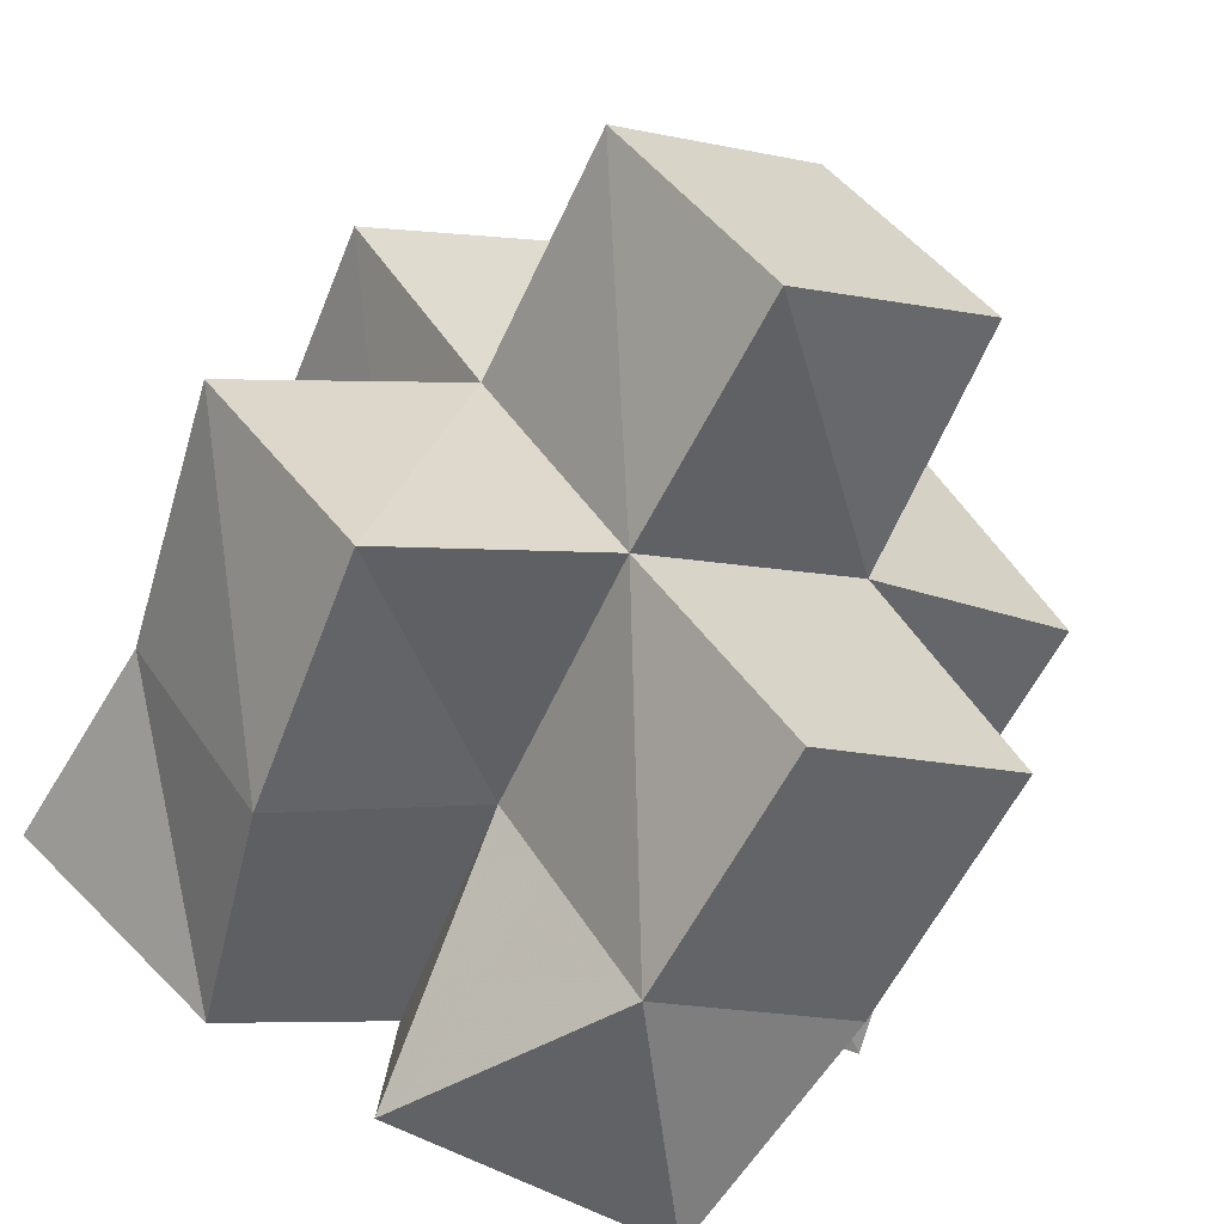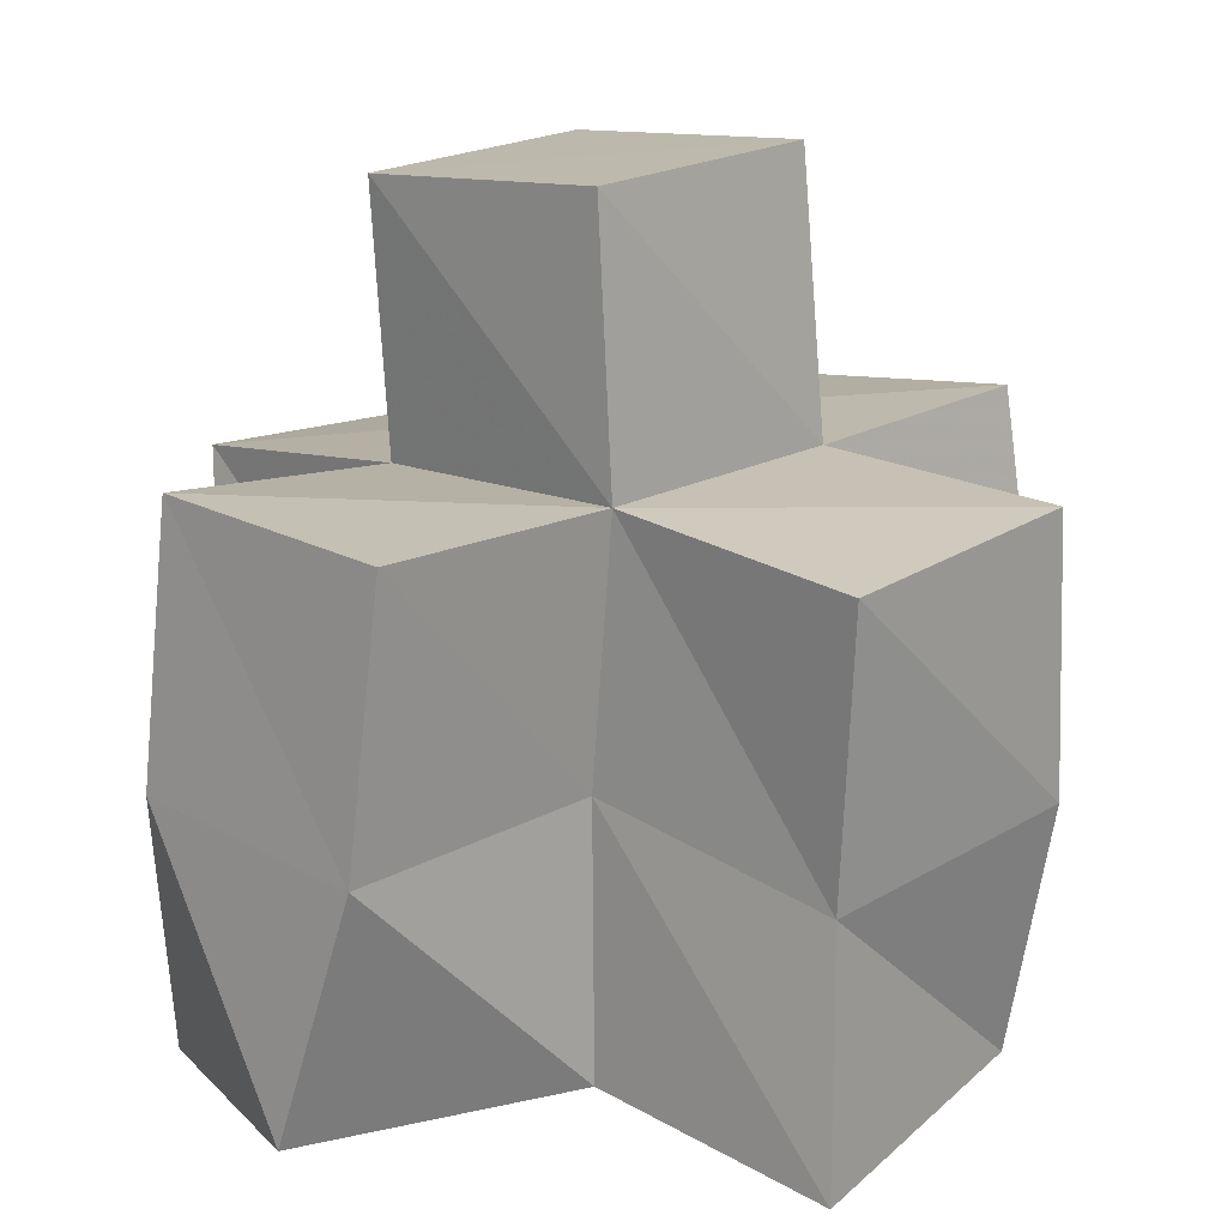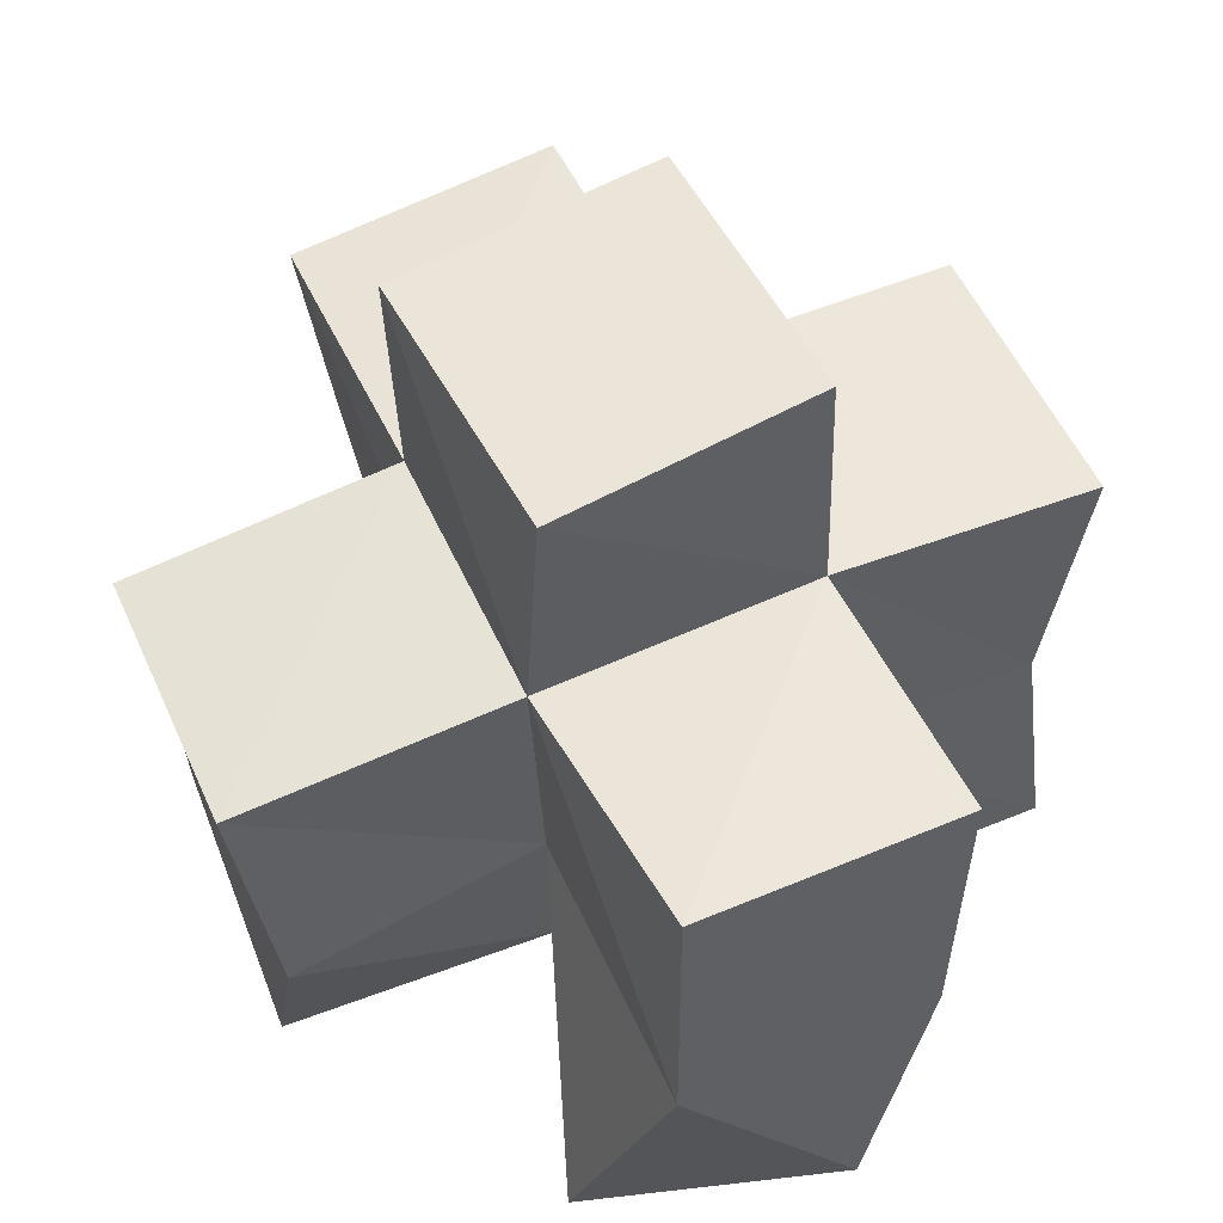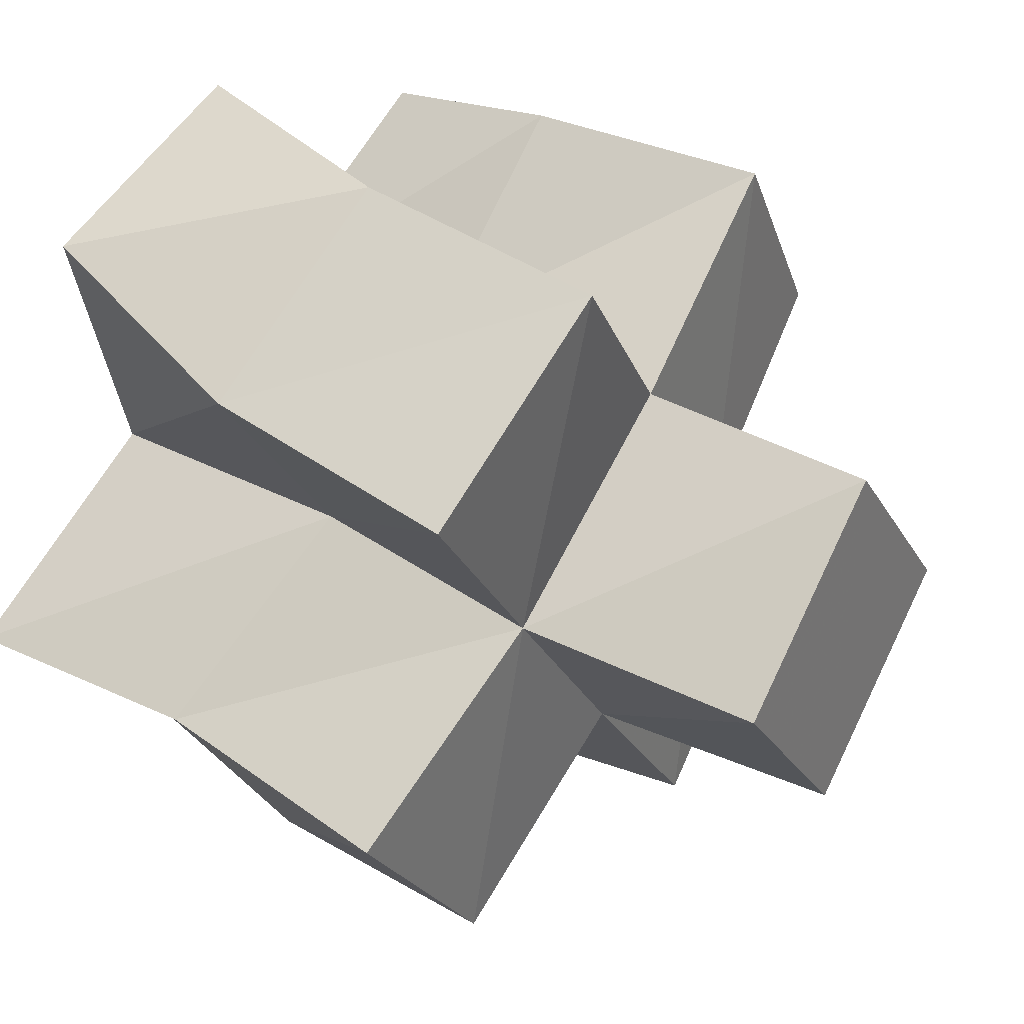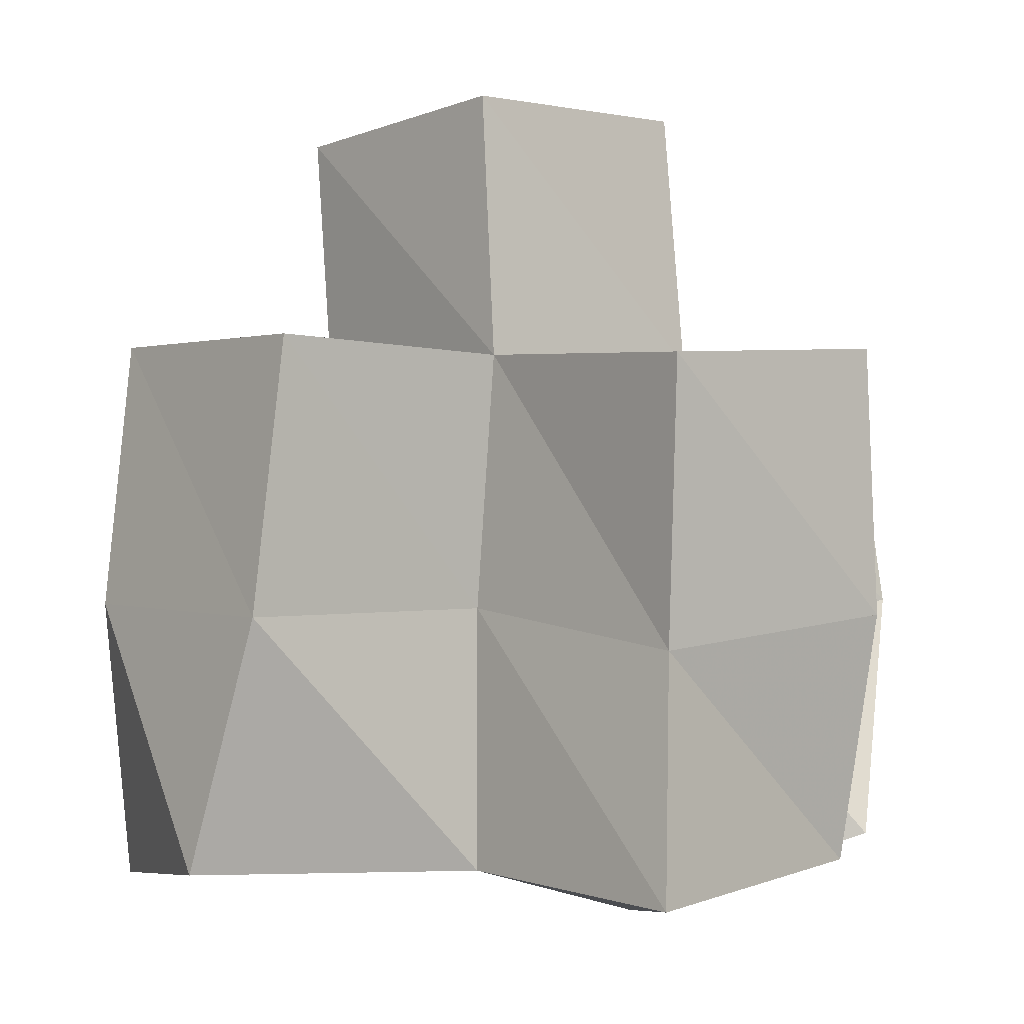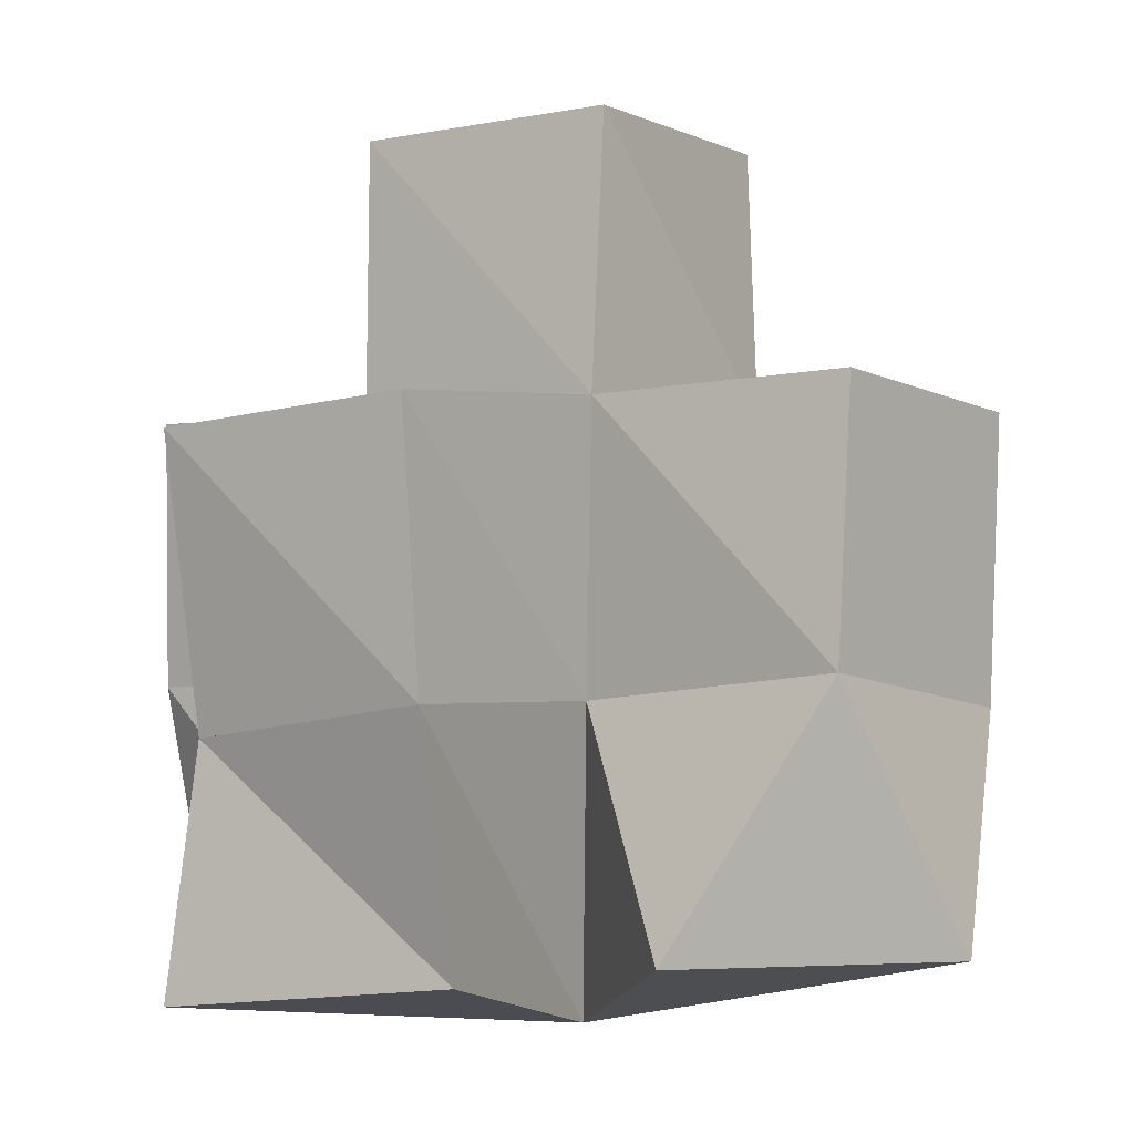
<metadata>
{"format":"obj","ext":"obj","renderer":"f3d","projection":"perspective","resolution":1024,"background":"white","views":[{"elev":-59.1,"azim":156.8,"up":"+Z"},{"elev":15.8,"azim":75.8,"up":"+Y"},{"elev":54.7,"azim":5.3,"up":"+Y"},{"elev":40.3,"azim":125.0,"up":"+Z"},{"elev":-3.7,"azim":80.9,"up":"+Y"},{"elev":-0.2,"azim":157.0,"up":"+Y"}]}
</metadata>
<code>
v 0.508 0.1081 0.2569
v 0.5265 0.1597 0.2624
v 0.5002 0.109 0.2045
v 0.5004 0.1543 0.2131
v 0.5573 0.1107 0.2474
v 0.5678 0.1562 0.2371
v 0.5446 0.1101 0.1939
v 0.5415 0.1588 0.1935
v 0.4542 0.1122 0.2298
v 0.4606 0.1529 0.2418
v 0.4297 0.1109 0.1792
v 0.4334 0.1509 0.1931
v 0.4743 0.1207 0.1642
v 0.4772 0.1601 0.1705
v 0.5151 0.1 0.159
v 0.5191 0.1563 0.1484
v 0.5875 0.1057 0.1676
v 0.582 0.1504 0.1657
v 0.5515 0.112 0.1264
v 0.5593 0.1574 0.1213
v 0.4689 0.1146 0.1063
v 0.4534 0.1549 0.1258
v 0.5225 0.1151 0.1128
v 0.4963 0.1622 0.1008
v 0.5261 0.2086 0.2579
v 0.4987 0.2048 0.2171
v 0.5695 0.2062 0.232
v 0.5439 0.2064 0.1907
v 0.4533 0.1993 0.2411
v 0.429 0.1987 0.1973
v 0.4738 0.2061 0.1738
v 0.5181 0.2083 0.1484
v 0.5881 0.202 0.1654
v 0.5614 0.2067 0.1234
v 0.4485 0.2058 0.1309
v 0.4914 0.2109 0.1059
v 0.5016 0.2534 0.2205
v 0.4733 0.2556 0.1791
v 0.5425 0.256 0.1927
v 0.5145 0.2582 0.1514
f 1 2 4
f 3 1 4
f 2 6 8
f 4 2 8
f 6 5 7
f 8 6 7
f 5 1 3
f 7 5 3
f 8 7 3
f 4 8 3
f 2 1 5
f 6 2 5
f 9 10 12
f 11 9 12
f 10 4 14
f 12 10 14
f 4 3 13
f 14 4 13
f 3 9 11
f 13 3 11
f 14 13 11
f 12 14 11
f 10 9 3
f 4 10 3
f 7 8 16
f 15 7 16
f 8 18 20
f 16 8 20
f 18 17 19
f 20 18 19
f 17 7 15
f 19 17 15
f 20 19 15
f 16 20 15
f 8 7 17
f 18 8 17
f 13 14 22
f 21 13 22
f 14 16 24
f 22 14 24
f 16 15 23
f 24 16 23
f 15 13 21
f 23 15 21
f 24 23 21
f 22 24 21
f 14 13 15
f 16 14 15
f 2 25 26
f 4 2 26
f 25 27 28
f 26 25 28
f 27 6 8
f 28 27 8
f 6 2 4
f 8 6 4
f 28 8 4
f 26 28 4
f 25 2 6
f 27 25 6
f 10 29 30
f 12 10 30
f 29 26 31
f 30 29 31
f 26 4 14
f 31 26 14
f 4 10 12
f 14 4 12
f 31 14 12
f 30 31 12
f 29 10 4
f 26 29 4
f 8 28 32
f 16 8 32
f 28 33 34
f 32 28 34
f 33 18 20
f 34 33 20
f 18 8 16
f 20 18 16
f 34 20 16
f 32 34 16
f 28 8 18
f 33 28 18
f 14 31 35
f 22 14 35
f 31 32 36
f 35 31 36
f 32 16 24
f 36 32 24
f 16 14 22
f 24 16 22
f 36 24 22
f 35 36 22
f 31 14 16
f 32 31 16
f 4 26 31
f 14 4 31
f 26 28 32
f 31 26 32
f 28 8 16
f 32 28 16
f 8 4 14
f 16 8 14
f 32 16 14
f 31 32 14
f 26 4 8
f 28 26 8
f 26 37 38
f 31 26 38
f 37 39 40
f 38 37 40
f 39 28 32
f 40 39 32
f 28 26 31
f 32 28 31
f 40 32 31
f 38 40 31
f 37 26 28
f 39 37 28

</code>
